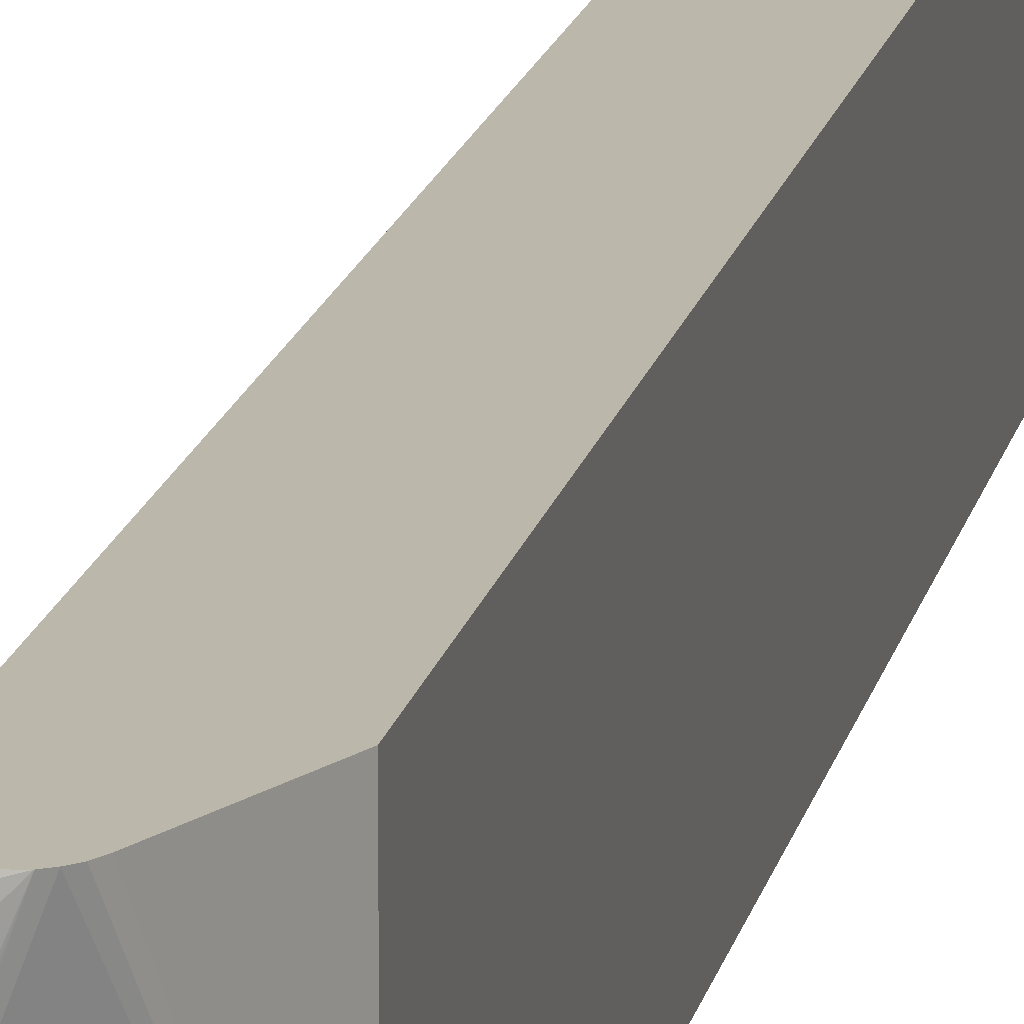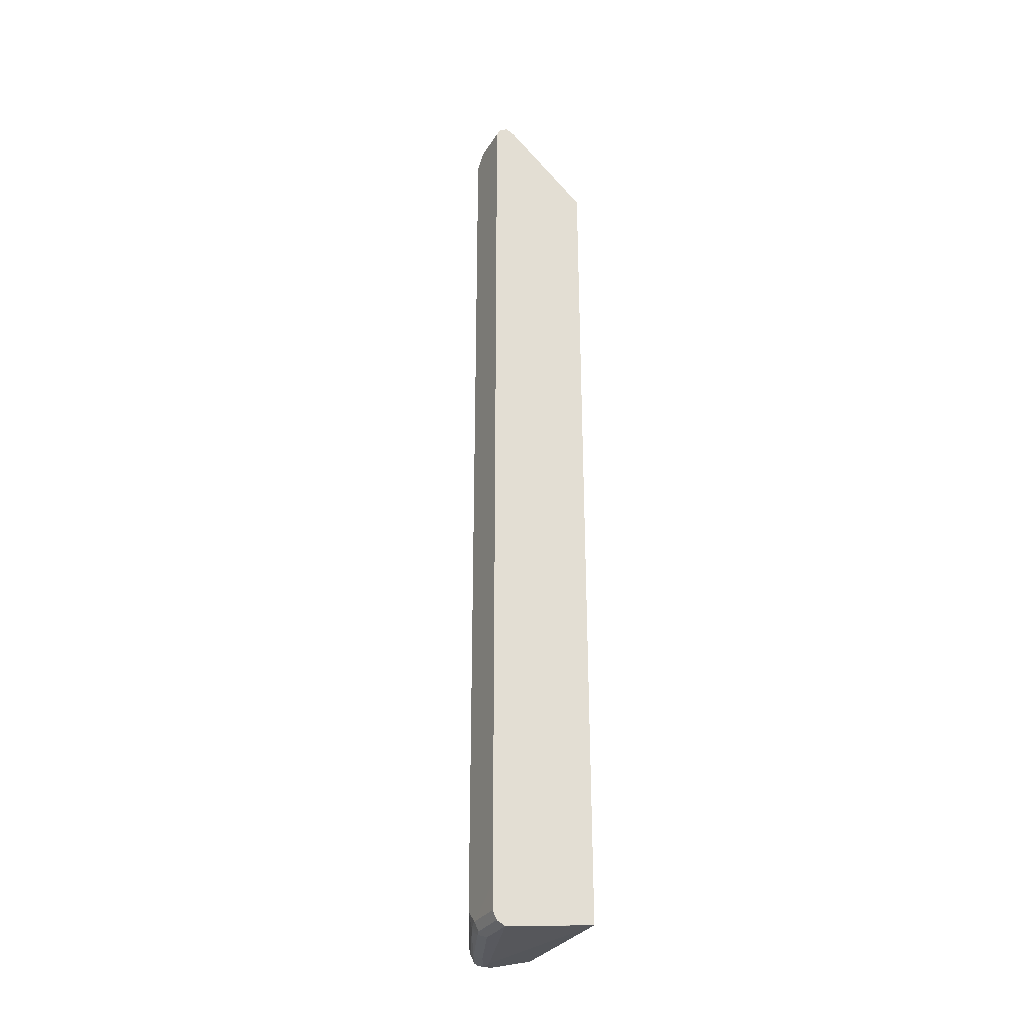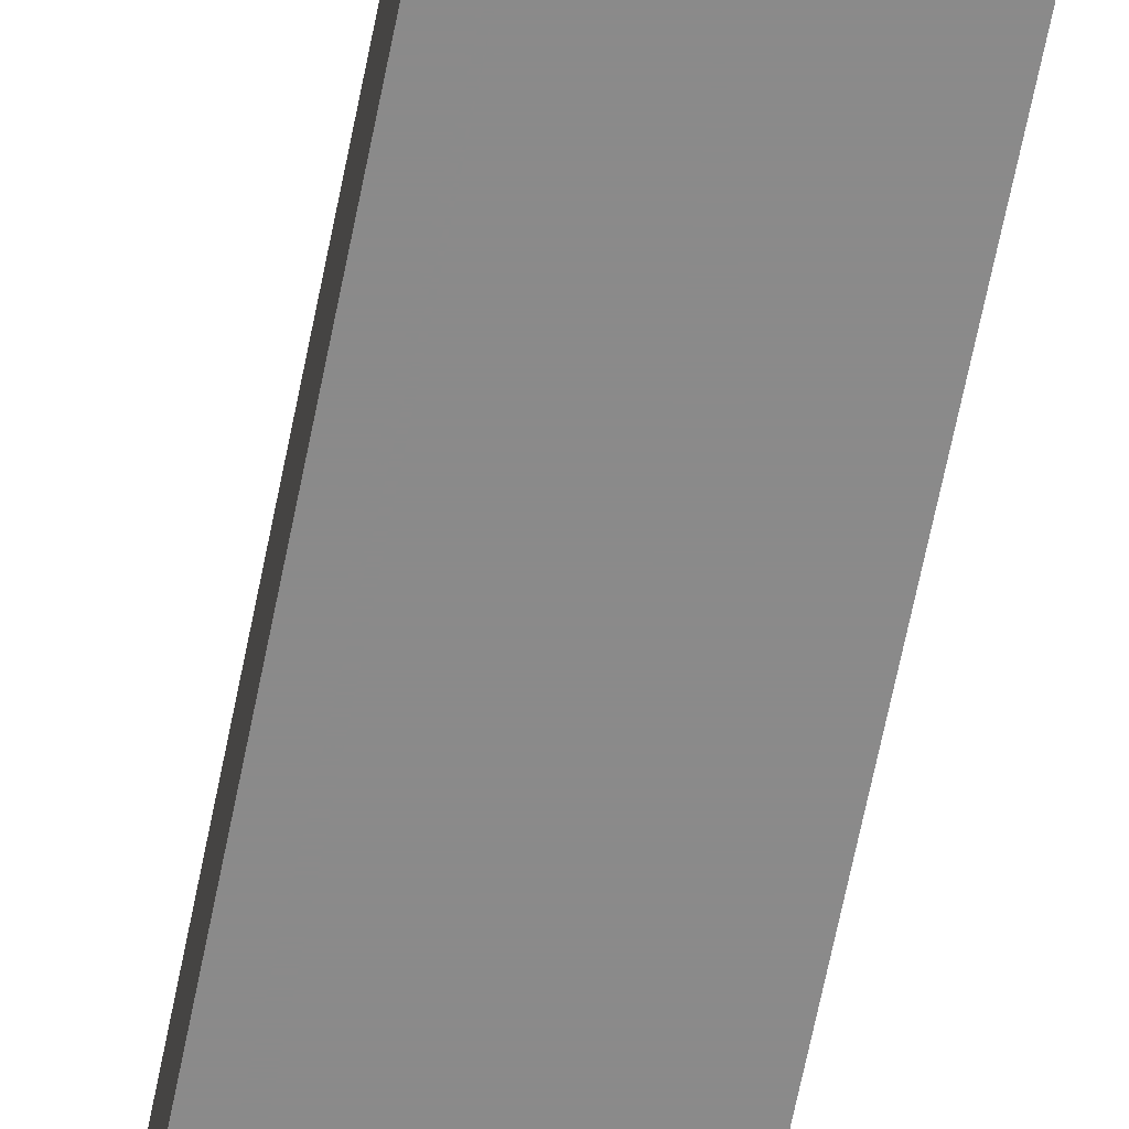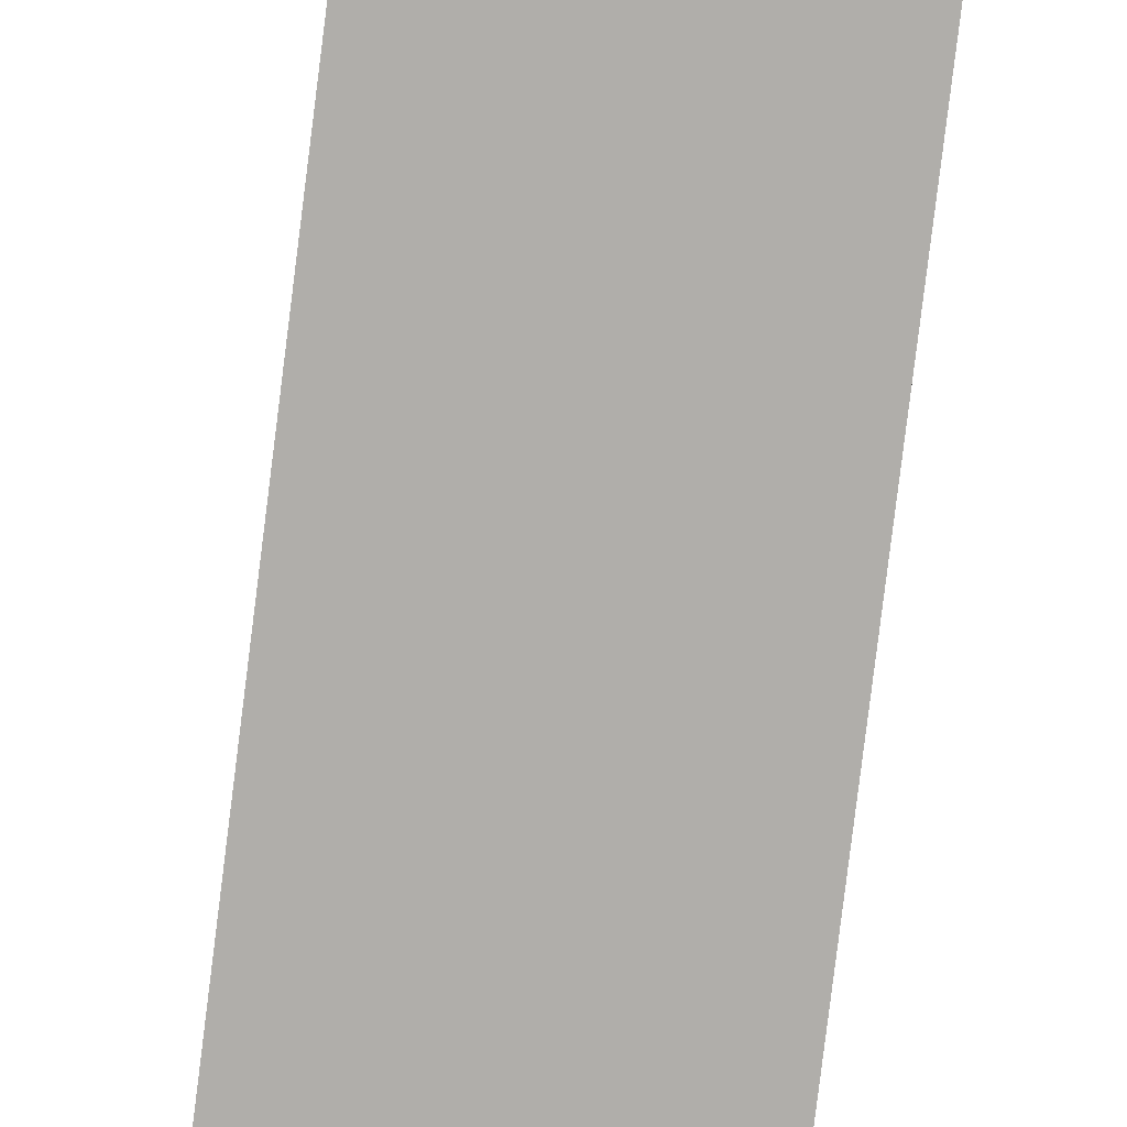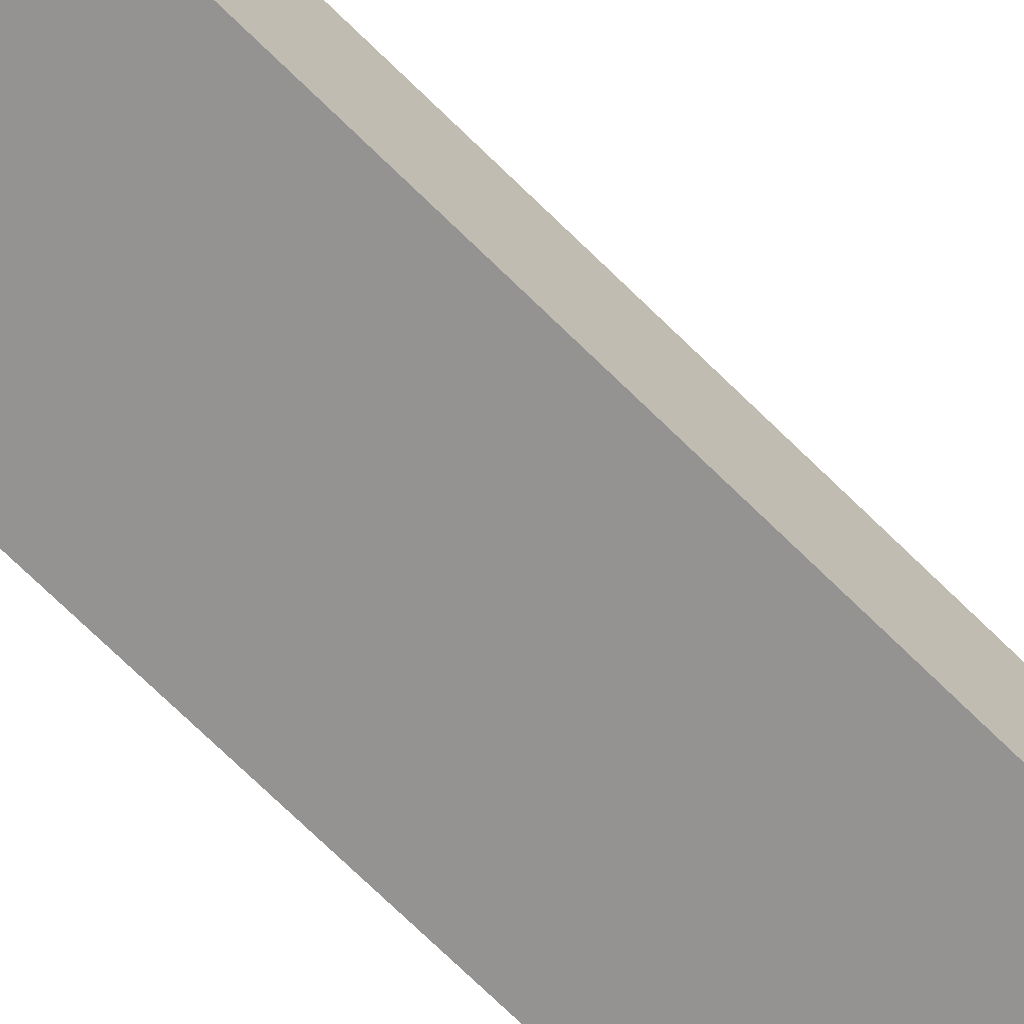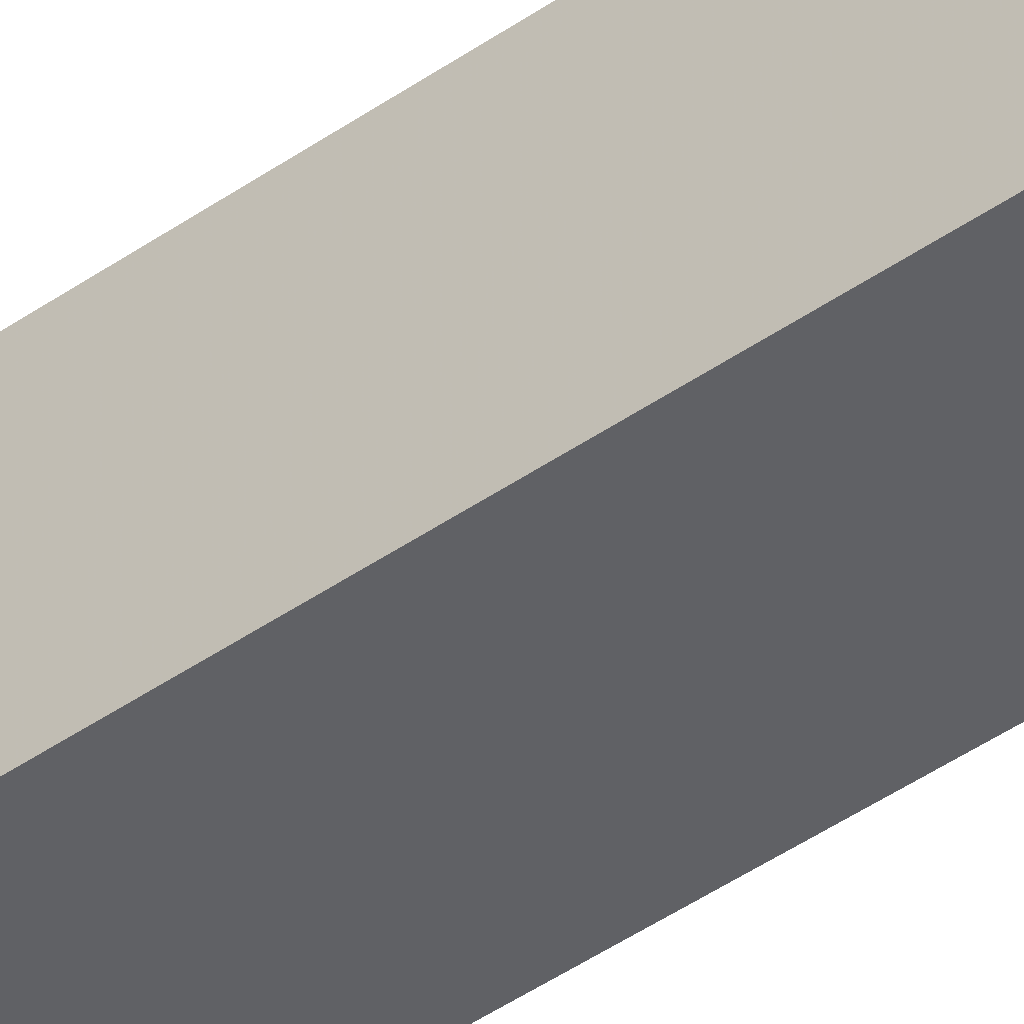
<metadata>
{"format":"obj","ext":"obj","renderer":"f3d","projection":"perspective","resolution":1024,"background":"white","views":[{"elev":14.3,"azim":-169.7,"up":"+Z"},{"elev":-30.3,"azim":153.9,"up":"+Y"},{"elev":-63.6,"azim":168.9,"up":"+Z"},{"elev":-77.8,"azim":-7.0,"up":"+Z"},{"elev":-66.8,"azim":44.6,"up":"+Z"},{"elev":-48.6,"azim":-52.7,"up":"+Z"}]}
</metadata>
<code>
v 0.452 0.6197 0.4922
v 0.4531 0.6209 0.4866
v 0.4308 0.6159 0.4922
v 0.4586 0.6153 0.4922
v 0.4699 0.6209 0.4531
v 0.4531 0.6209 0.4699
v 0.462 0.613 0.4922
v 0.4754 0.6096 0.4755
v 0.4699 0.6209 0.4195
v 0.5034 0.6209 0.3188
v 0.4615 0.6166 0.4111
v 0.4922 0.6152 0.3188
v 0.4265 0.6131 0.4922
v 0.5034 0.6209 0.3692
v 0.5118 0.6124 0.3944
v 0.4643 0.6096 0.4922
v 0.4688 0.6029 0.4922
v 0.509 0.5928 0.4083
v 0.5035 0.6208 0.3188
v 0.5034 0.6208 0.3188
v 0.5146 0.6152 0.3188
v 0.3843 0.5201 0.3188
v 0.4223 0.6089 0.4922
v 0.5146 0.6152 0.3636
v 0.5202 0.5872 0.386
v 0.5202 0.604 0.3692
v 0.4699 0.5872 0.4922
v 0.5202 0.6041 0.3188
v 0.3843 0.5201 0.4922
v 0.4189 0.6023 0.4922
v 0.3843 -0.604 0.3188
v 0.5202 0.604 0.3188
v 0.5202 -0.5872 0.386
v 0.4699 -0.5985 0.4922
v 0.3843 -0.604 0.4922
v 0.5034 -0.6208 0.3188
v 0.5034 -0.6209 0.3188
v 0.4699 -0.6209 0.4195
v 0.4531 -0.6209 0.4699
v 0.4386 -0.6186 0.4922
v 0.5202 -0.5706 0.3188
v 0.5146 -0.5928 0.3972
v 0.516 -0.6062 0.386
v 0.5202 -0.604 0.3692
v 0.4685 -0.6047 0.4922
v 0.481 -0.6096 0.4643
v 0.5146 -0.6152 0.3188
v 0.5118 -0.6166 0.3776
v 0.5034 -0.6209 0.3692
v 0.4531 -0.6209 0.4866
v 0.4531 -0.6187 0.4922
v 0.5202 -0.6041 0.3188
v 0.5118 -0.6083 0.3944
v 0.5146 -0.6152 0.3692
v 0.4647 -0.6123 0.4922
v 0.4624 -0.6162 0.4922
v 0.4783 -0.6166 0.4615
v 0.4699 -0.6209 0.4531
v 0.4586 -0.6181 0.4922
f 31 36 37
f 31 37 38
f 31 38 39
f 31 39 40
f 31 40 35
f 33 44 41
f 33 42 43
f 33 43 44
f 26 32 28
f 34 45 46
f 33 34 42
f 25 41 32
f 25 27 34
f 25 34 33
f 34 46 42
f 25 32 26
f 24 26 28
f 22 35 29
f 22 31 35
f 22 30 23
f 22 29 30
f 21 24 28
f 17 25 18
f 17 27 25
f 15 26 24
f 25 33 41
f 36 47 37
f 37 58 50
f 37 48 49
f 15 25 26
f 57 59 58
f 56 59 57
f 50 58 59
f 50 59 51
f 49 57 58
f 48 57 49
f 48 53 57
f 47 54 48
f 47 52 54
f 46 57 53
f 46 56 57
f 37 47 48
f 46 55 56
f 44 54 52
f 43 54 44
f 43 48 54
f 43 53 48
f 43 46 53
f 42 46 43
f 41 44 52
f 40 50 51
f 39 50 40
f 37 39 38
f 37 50 39
f 37 49 58
f 45 55 46
f 15 18 25
f 10 12 11
f 13 22 23
f 2 4 7
f 2 6 3
f 2 9 6
f 2 10 9
f 2 14 10
f 2 5 14
f 1 4 2
f 1 7 4
f 1 16 7
f 1 17 16
f 1 27 17
f 1 34 27
f 1 45 34
f 1 55 45
f 1 56 55
f 1 59 56
f 1 51 59
f 1 40 51
f 1 35 40
f 1 29 35
f 1 30 29
f 1 13 23
f 1 3 13
f 1 2 3
f 14 15 24
f 2 7 8
f 2 8 5
f 1 23 30
f 3 9 10
f 3 6 9
f 12 22 13
f 12 31 22
f 12 36 31
f 12 52 47
f 12 41 52
f 12 32 41
f 12 28 32
f 12 21 28
f 12 19 21
f 12 20 19
f 10 21 19
f 10 24 21
f 12 47 36
f 3 12 13
f 10 14 24
f 3 11 12
f 5 8 15
f 5 15 14
f 7 16 8
f 3 10 11
f 8 17 18
f 8 18 15
f 10 19 20
f 10 20 12
f 8 16 17

</code>
